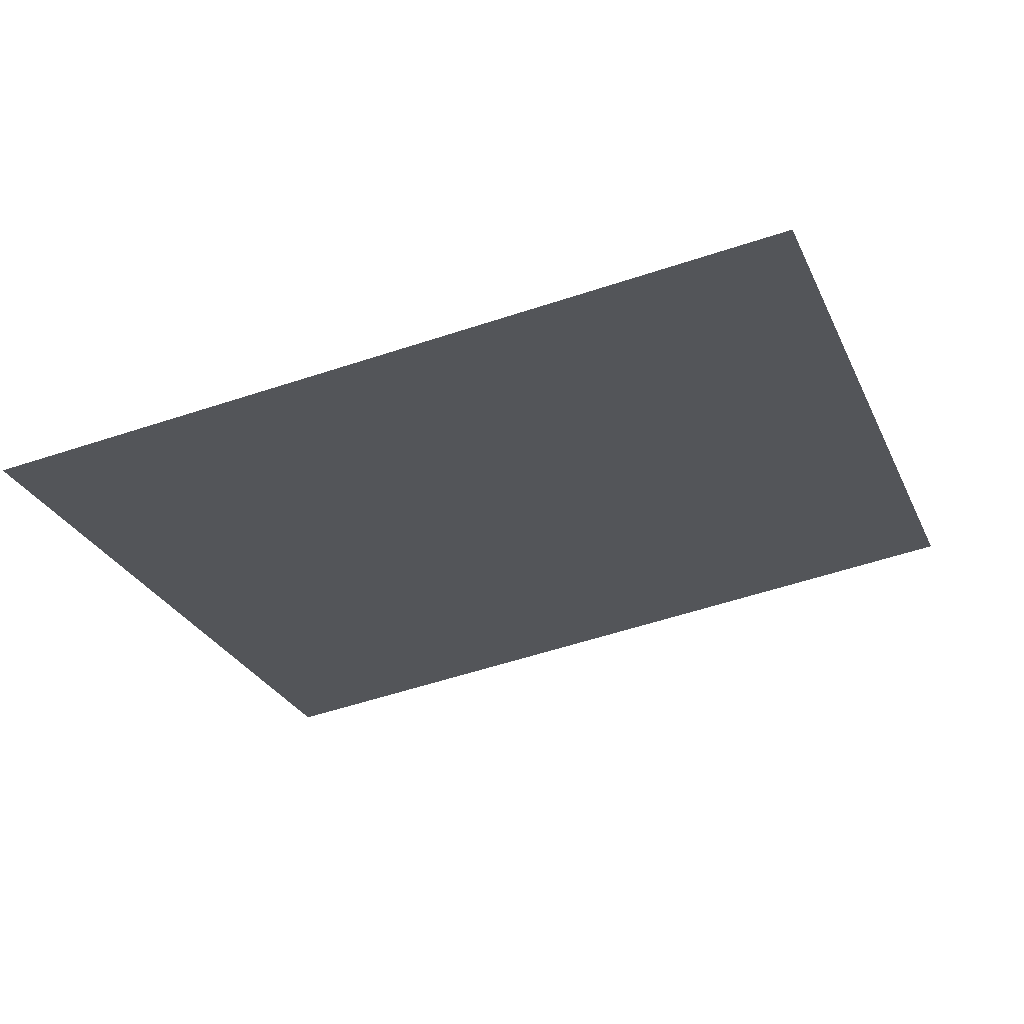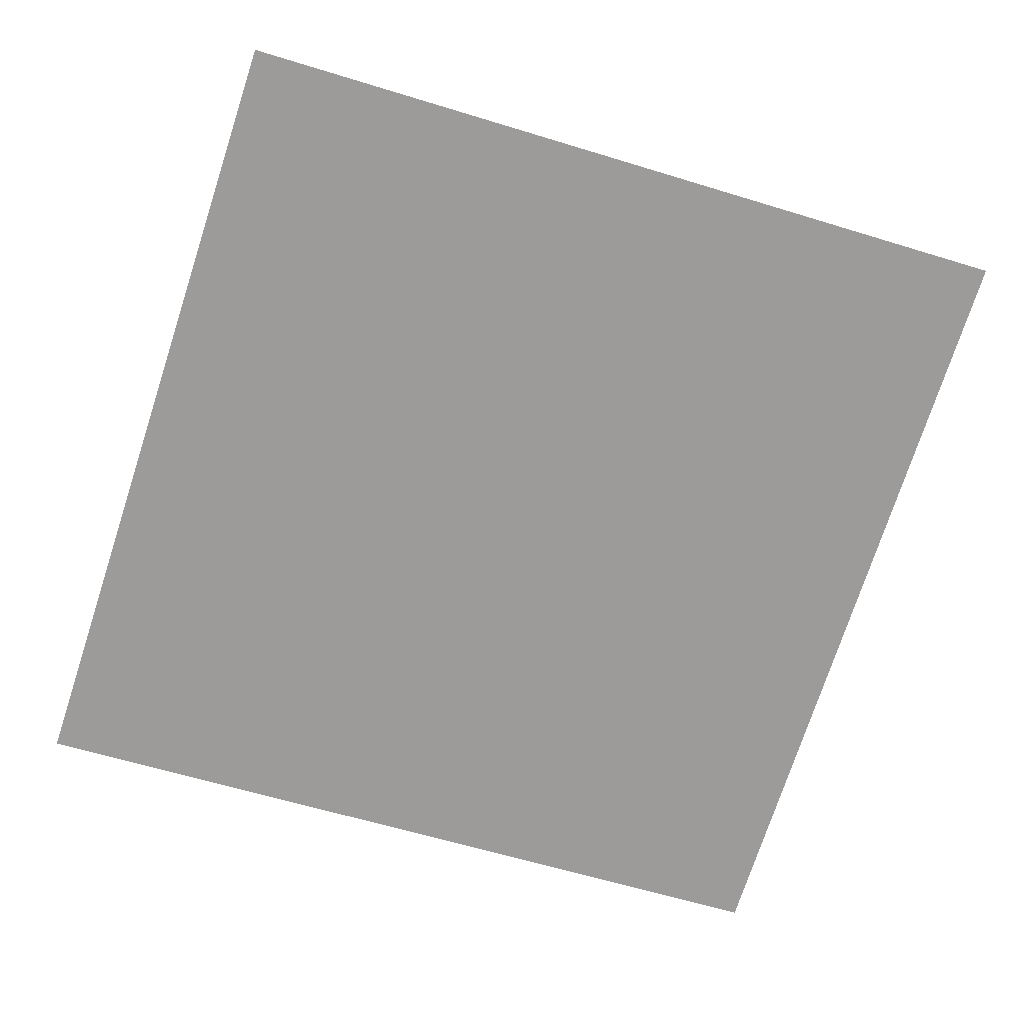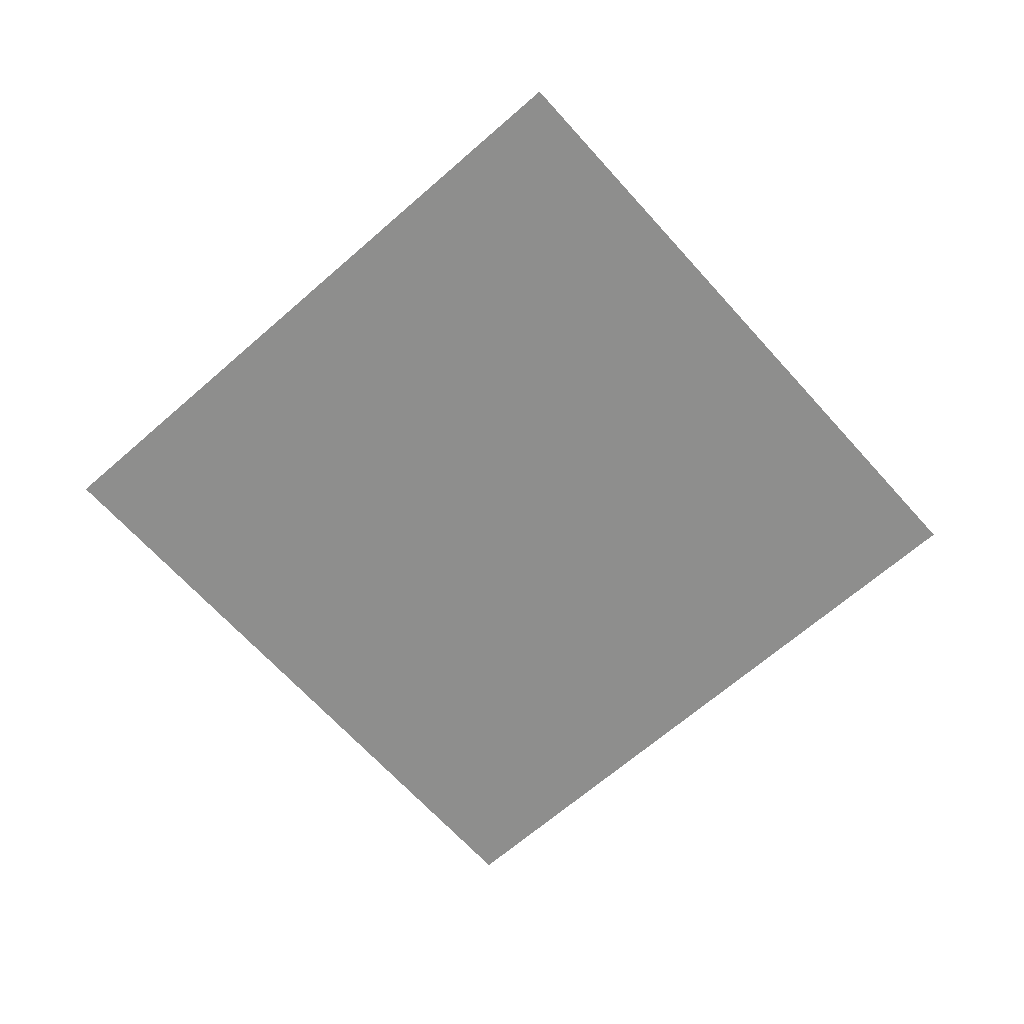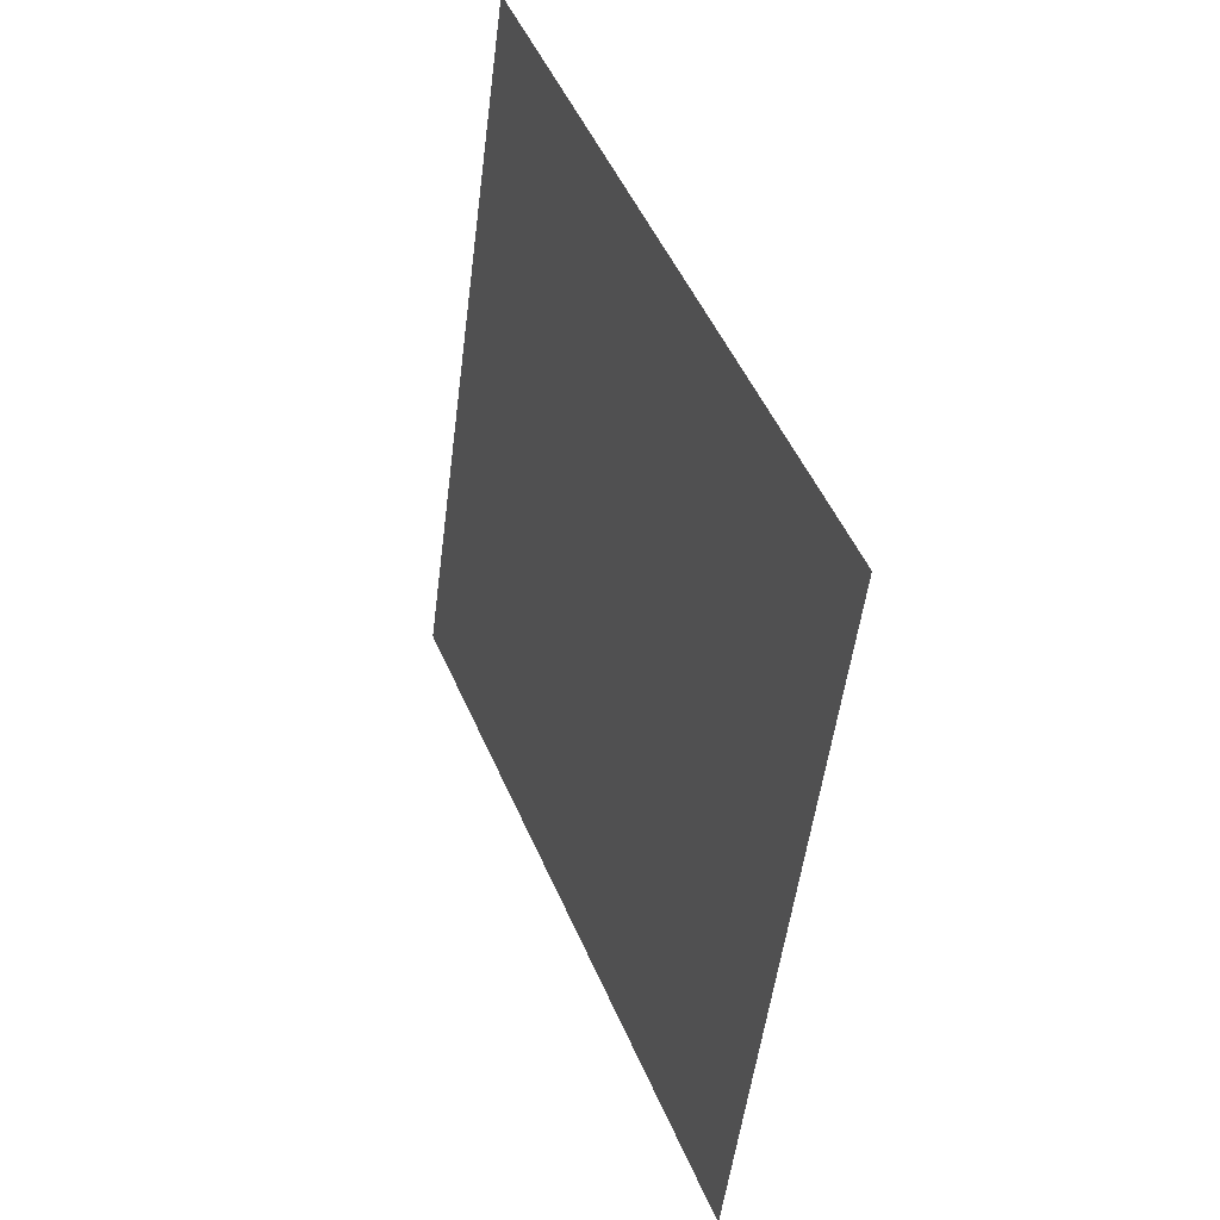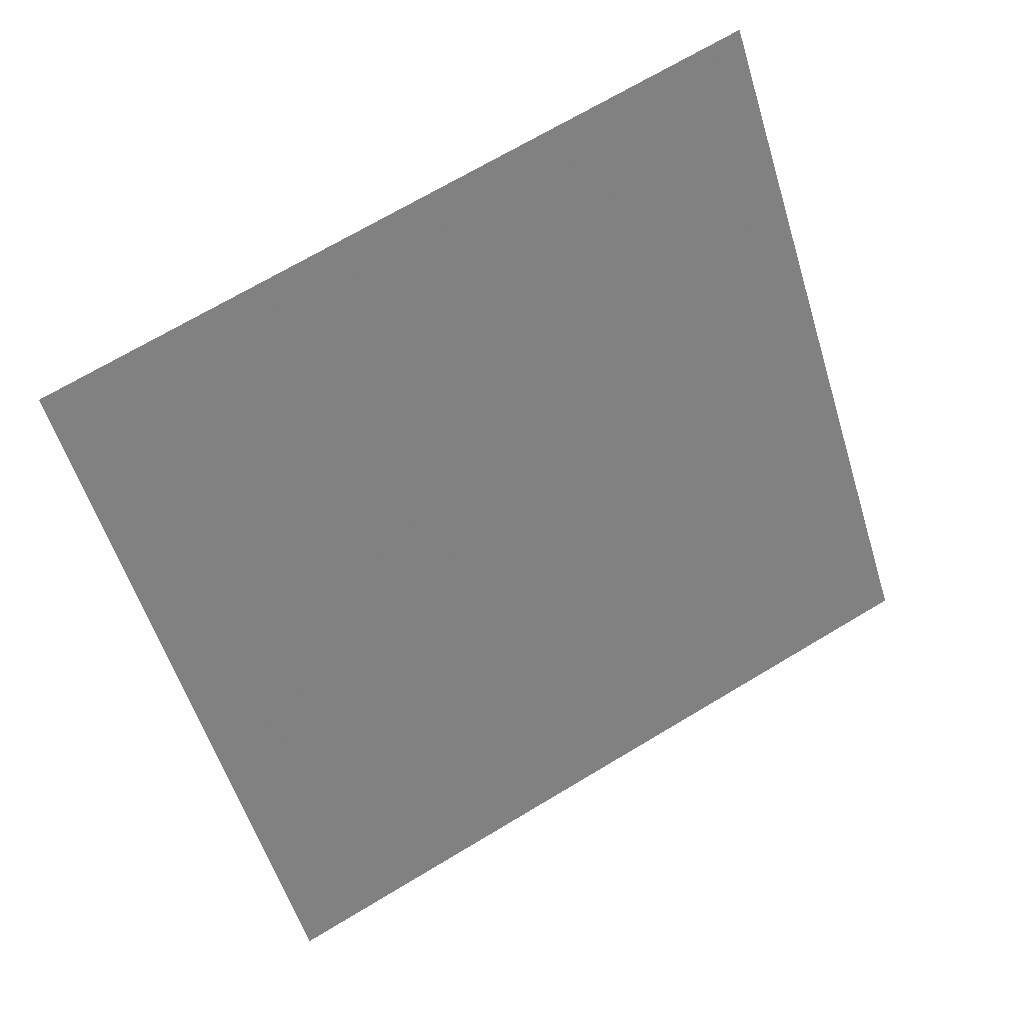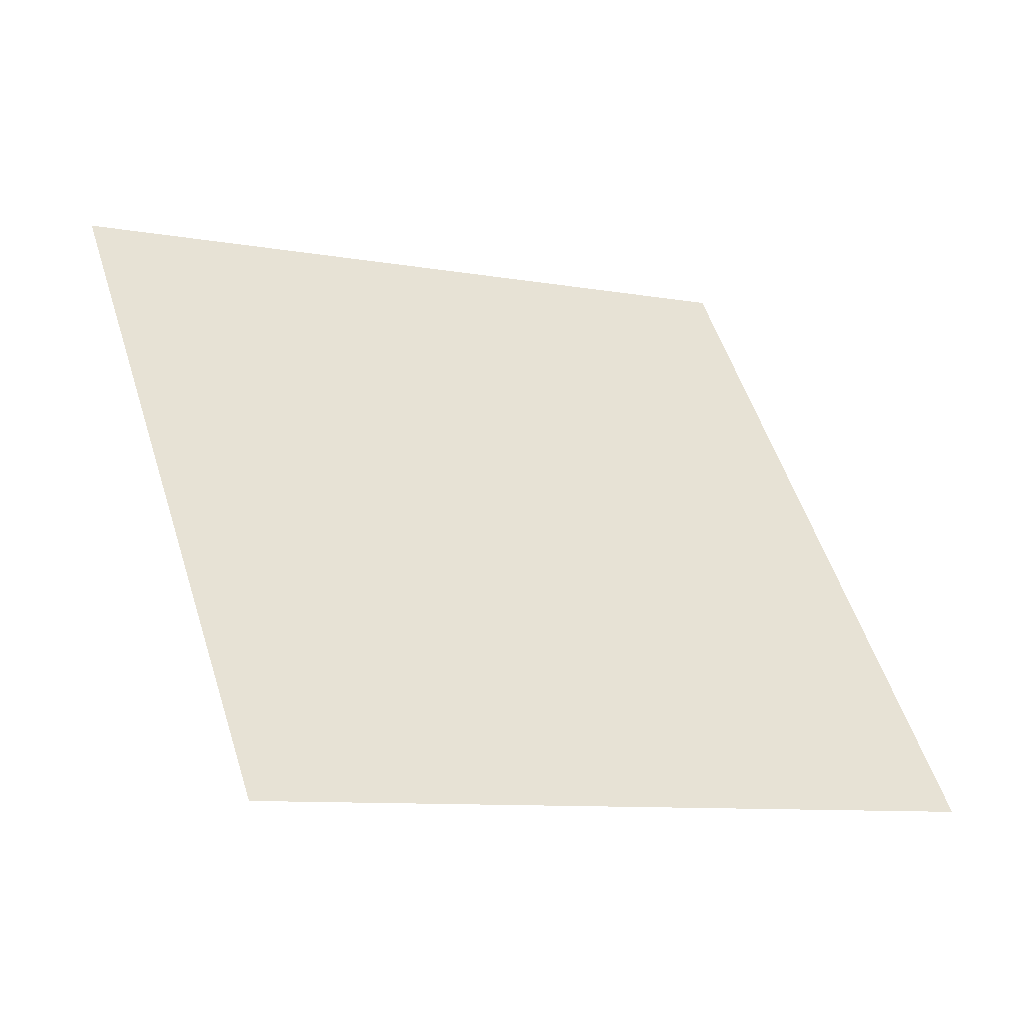
<metadata>
{"format":"obj","ext":"obj","renderer":"f3d","projection":"perspective","resolution":1024,"background":"white","views":[{"elev":64.1,"azim":-9.2,"up":"+Z"},{"elev":20.7,"azim":175.7,"up":"+Z"},{"elev":-64.9,"azim":-66.2,"up":"+Y"},{"elev":26.0,"azim":-112.4,"up":"+Z"},{"elev":30.9,"azim":-26.4,"up":"+Z"},{"elev":-48.1,"azim":-22.6,"up":"+Z"}]}
</metadata>
<code>
o ceiling
v -1.12 0.06964 0.5387
v -0.7265 0.06964 -0.6862
v 0.1049 0.06964 0.9321
v 0.4983 0.06964 -0.2927
f 1 2 3
f 3 2 4

</code>
